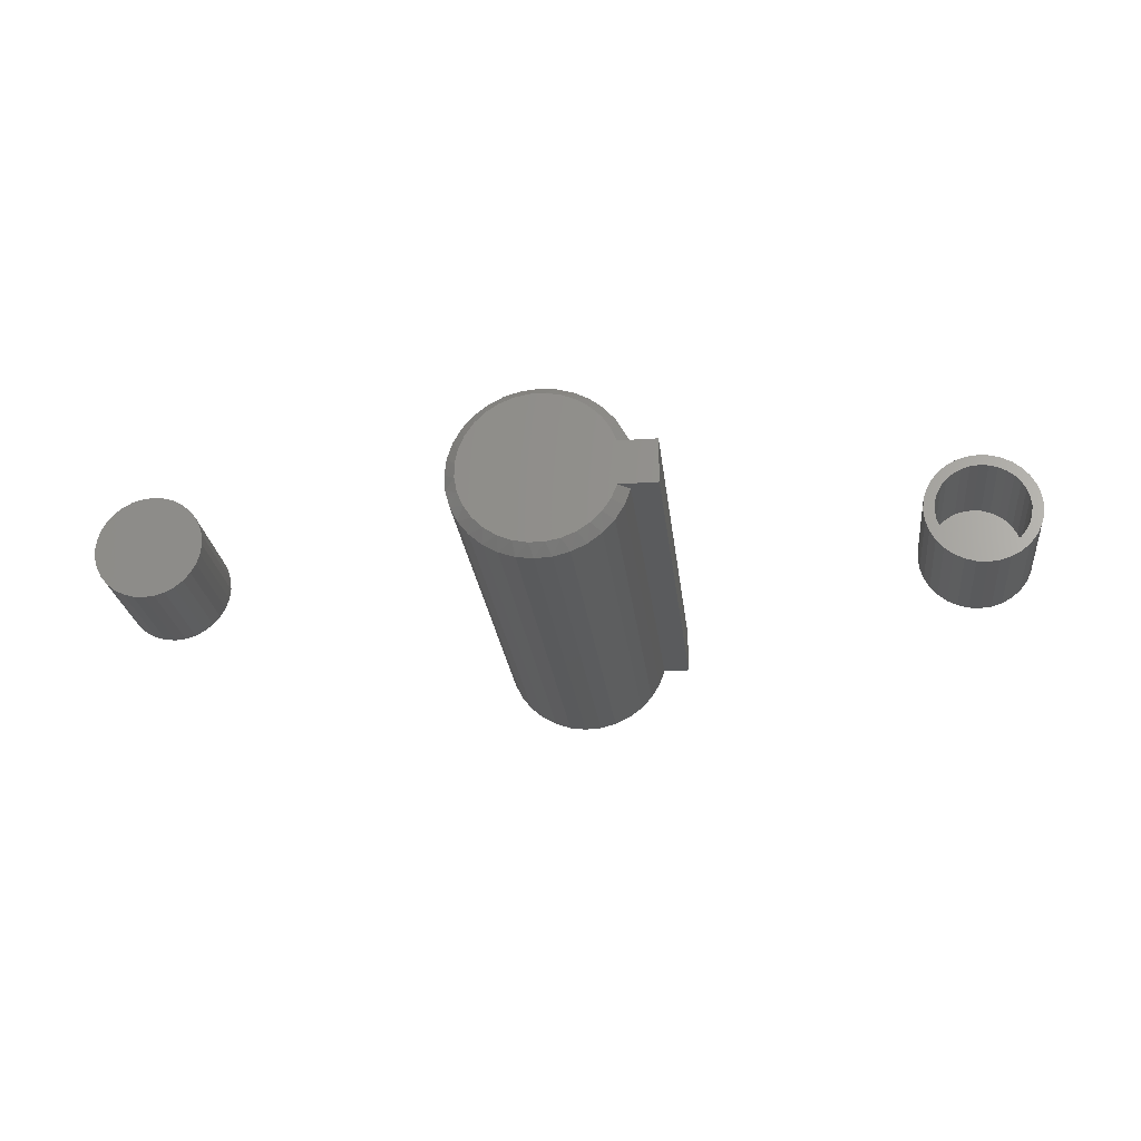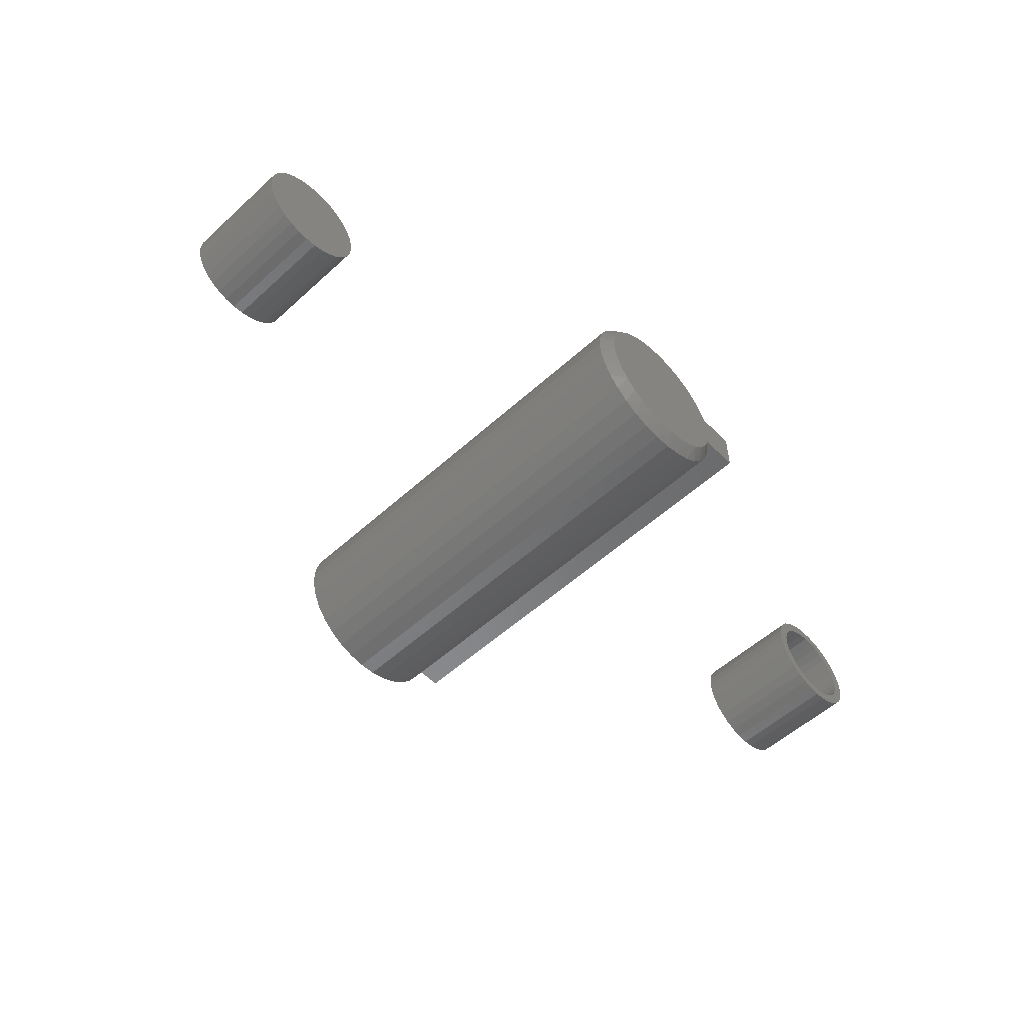
<metadata>
{"format":"stl","ext":"stl","renderer":"f3d","projection":"perspective","resolution":1024,"background":"white","views":[{"elev":-24.8,"azim":-173.6,"up":"+Y"},{"elev":-55.0,"azim":133.7,"up":"+Y"}]}
</metadata>
<code>
# stl→obj: 366 verts, 716 faces
v 0.2958 0.0699 -0.1641
v 0.2919 0.0585 -0.1562
v 0.2877 0.0699 -0.1562
v 0.2999 0.05993 -0.1641
v 0.2982 0.04813 -0.1562
v 0.3059 0.05095 -0.1641
v 0.3136 0.04332 -0.1641
v 0.3162 0.03194 -0.1562
v 0.3064 0.03916 -0.1562
v 0.3226 0.03732 -0.1641
v 0.3325 0.03319 -0.1641
v 0.3272 0.02674 -0.1562
v 0.3431 0.03109 -0.1641
v 0.3511 0.02307 -0.1562
v 0.339 0.02375 -0.1562
v 0.3539 0.0311 -0.1641
v 0.3631 0.02474 -0.1562
v 0.3745 0.03734 -0.1641
v 0.3851 0.03479 -0.1562
v 0.3746 0.0287 -0.1562
v 0.3645 0.03321 -0.1641
v 0.3835 0.04335 -0.1641
v 0.3943 0.04279 -0.1562
v 0.4017 0.05239 -0.1562
v 0.3911 0.05099 -0.1641
v 0.3971 0.05997 -0.1641
v 0.4012 0.06994 -0.1641
v 0.4105 0.07496 -0.1562
v 0.4072 0.06326 -0.1562
v 0.4033 0.08054 -0.1641
v 0.4114 0.08708 -0.1562
v 0.4012 0.1019 -0.1641
v 0.4063 0.1107 -0.1562
v 0.41 0.09915 -0.1562
v 0.4033 0.09134 -0.1641
v 0.3971 0.1119 -0.1641
v 0.4005 0.1214 -0.1562
v 0.3835 0.1285 -0.1641
v 0.3833 0.1384 -0.1562
v 0.3927 0.1307 -0.1562
v 0.3911 0.1209 -0.1641
v 0.3745 0.1345 -0.1641
v 0.3725 0.1441 -0.1562
v 0.3645 0.1387 -0.1641
v 0.3609 0.1476 -0.1562
v 0.3431 0.1408 -0.1641
v 0.3367 0.1477 -0.1562
v 0.3488 0.1489 -0.1562
v 0.3539 0.1408 -0.1641
v 0.3325 0.1387 -0.1641
v 0.3251 0.1443 -0.1562
v 0.3136 0.1286 -0.1641
v 0.3048 0.1312 -0.1562
v 0.3143 0.1387 -0.1562
v 0.3226 0.1346 -0.1641
v 0.3059 0.1209 -0.1641
v 0.2969 0.1219 -0.1562
v 0.2999 0.1119 -0.1641
v 0.2909 0.1113 -0.1562
v 0.2877 0.102 -0.1562
v 0.2793 0.1022 -0.1481
v 0.2818 0.1028 -0.1503
v 0.2835 0.1035 -0.1518
v 0.286 0.1051 -0.1538
v 0.2877 0.1065 -0.1549
v 0.2887 0.1077 -0.1555
v 0.2958 0.102 -0.1641
v 0.2896 0.1088 -0.1559
v 0.2903 0.11 -0.1562
v 0.2909 0.1113 0.1641
v 0.2969 0.1219 0.1641
v 0.3048 0.1312 0.1641
v 0.3143 0.1387 0.1641
v 0.3251 0.1443 0.1641
v 0.3367 0.1477 0.1641
v 0.3488 0.1489 0.1641
v 0.3609 0.1476 0.1641
v 0.3725 0.1441 0.1641
v 0.3833 0.1384 0.1641
v 0.3927 0.1307 0.1641
v 0.4005 0.1214 0.1641
v 0.4063 0.1107 0.1641
v 0.41 0.09915 0.1641
v 0.4114 0.08708 0.1641
v 0.4105 0.07496 0.1641
v 0.4072 0.06326 0.1641
v 0.4017 0.05239 0.1641
v 0.3943 0.04279 0.1641
v 0.3851 0.03479 0.1641
v 0.3746 0.0287 0.1641
v 0.3631 0.02474 0.1641
v 0.3511 0.02307 0.1641
v 0.339 0.02375 0.1641
v 0.3272 0.02674 0.1641
v 0.3162 0.03194 0.1641
v 0.3064 0.03916 0.1641
v 0.2982 0.04813 0.1641
v 0.2919 0.0585 0.1641
v 0.2877 0.0699 0.1641
v 0.2684 0.102 -0.1641
v 0.2766 0.102 -0.1455
v 0.2684 0.102 0.1641
v 0.2766 0.102 0.1641
v 0.2895 0.1087 0.1641
v 0.2684 0.0699 0.1641
v 0.2875 0.1064 0.1641
v 0.2852 0.1045 0.1641
v 0.2825 0.1031 0.1641
v 0.2796 0.1023 0.1641
v 0.2684 0.0699 -0.1641
v 0.03879 0.1195 -0.07812
v 0.04638 0.1218 -0.07812
v 0.05428 0.1226 -0.07812
v 0.05428 0.1148 -0.07812
v 0.0318 0.1158 -0.07812
v 0.04791 0.1142 -0.07812
v 0.04178 0.1123 -0.07812
v 0.02567 0.1108 -0.07812
v 0.03614 0.1093 -0.07812
v 0.02063 0.1046 -0.07812
v 0.03119 0.1052 -0.07812
v 0.02713 0.1003 -0.07812
v 0.0169 0.09764 -0.07812
v 0.02411 0.09465 -0.07812
v 0.01459 0.09005 -0.07812
v 0.02226 0.08852 -0.07812
v 0.01459 0.07426 -0.07812
v 0.02226 0.07579 -0.07812
v 0.02411 0.06966 -0.07812
v 0.0169 0.06667 -0.07812
v 0.02713 0.06402 -0.07812
v 0.02063 0.05968 -0.07812
v 0.03119 0.05907 -0.07812
v 0.02567 0.05354 -0.07812
v 0.03614 0.05501 -0.07812
v 0.04178 0.05199 -0.07812
v 0.0318 0.04851 -0.07812
v 0.04791 0.05013 -0.07812
v 0.03879 0.04477 -0.07812
v 0.05428 0.04951 -0.07812
v 0.04638 0.04247 -0.07812
v 0.05428 0.04169 -0.07812
v 0.06217 0.1218 -0.07812
v 0.06976 0.1195 -0.07812
v 0.07675 0.1158 -0.07812
v 0.06065 0.1142 -0.07812
v 0.06677 0.1123 -0.07812
v 0.08289 0.1108 -0.07812
v 0.07241 0.1093 -0.07812
v 0.07736 0.1052 -0.07812
v 0.08792 0.1046 -0.07812
v 0.08142 0.1003 -0.07812
v 0.09166 0.09764 -0.07812
v 0.08444 0.09465 -0.07812
v 0.09396 0.09005 -0.07812
v 0.0863 0.08852 -0.07812
v 0.08692 0.08215 -0.07812
v 0.08444 0.06966 -0.07812
v 0.0863 0.07579 -0.07812
v 0.09396 0.07426 -0.07812
v 0.09166 0.06667 -0.07812
v 0.08142 0.06402 -0.07812
v 0.08792 0.05968 -0.07812
v 0.07736 0.05907 -0.07812
v 0.07241 0.05501 -0.07812
v 0.08289 0.05354 -0.07812
v 0.06677 0.05199 -0.07812
v 0.07675 0.04851 -0.07812
v 0.06065 0.05013 -0.07812
v 0.06976 0.04477 -0.07812
v 0.06217 0.04247 -0.07812
v 0.09474 0.08215 -0.07812
v 0.01382 0.08215 -0.07812
v 0.02163 0.08215 -0.07812
v 0.04791 0.1142 -0.007812
v 0.04178 0.1123 -0.007812
v 0.03614 0.1093 -0.007812
v 0.03119 0.1052 -0.007812
v 0.02713 0.1003 -0.007812
v 0.02411 0.09465 -0.007812
v 0.02226 0.08852 -0.007812
v 0.02163 0.08215 -0.007812
v 0.05428 0.1148 -0.007812
v 0.06065 0.1142 -0.007812
v 0.06677 0.1123 -0.007812
v 0.07241 0.1093 -0.007812
v 0.07736 0.1052 -0.007812
v 0.08142 0.1003 -0.007812
v 0.08444 0.09465 -0.007812
v 0.0863 0.08852 -0.007812
v 0.08692 0.08215 -0.007812
v 0.06065 0.05013 -0.007812
v 0.06677 0.05199 -0.007812
v 0.07241 0.05501 -0.007812
v 0.07736 0.05907 -0.007812
v 0.08142 0.06402 -0.007812
v 0.08444 0.06966 -0.007812
v 0.0863 0.07579 -0.007812
v 0.05428 0.04951 -0.007812
v 0.04791 0.05013 -0.007812
v 0.04178 0.05199 -0.007812
v 0.03614 0.05501 -0.007812
v 0.03119 0.05907 -0.007812
v 0.02713 0.06402 -0.007812
v 0.02411 0.06966 -0.007812
v 0.02226 0.07579 -0.007812
v 0.6368 0.1145 -0.07031
v 0.6308 0.1139 -0.007812
v 0.6308 0.1139 -0.07031
v 0.6249 0.1121 -0.007812
v 0.6249 0.1121 -0.07031
v 0.6196 0.1092 -0.007812
v 0.6196 0.1092 -0.07031
v 0.6149 0.1054 -0.007812
v 0.6149 0.1054 -0.07031
v 0.611 0.1007 -0.007812
v 0.611 0.1007 -0.07031
v 0.6081 0.09528 -0.007812
v 0.6081 0.09528 -0.07031
v 0.6064 0.08945 -0.007812
v 0.6064 0.08945 -0.07031
v 0.6058 0.08339 -0.007812
v 0.6058 0.08339 -0.07031
v 0.6368 0.1145 -0.007812
v 0.6429 0.1139 -0.07031
v 0.6429 0.1139 -0.007812
v 0.6487 0.1121 -0.07031
v 0.6487 0.1121 -0.007812
v 0.6541 0.1092 -0.07031
v 0.6541 0.1092 -0.007812
v 0.6588 0.1054 -0.07031
v 0.6588 0.1054 -0.007812
v 0.6627 0.1007 -0.07031
v 0.6627 0.1007 -0.007812
v 0.6656 0.09528 -0.07031
v 0.6656 0.09528 -0.007812
v 0.6673 0.08945 -0.07031
v 0.6673 0.08945 -0.007812
v 0.6679 0.08339 -0.07031
v 0.6679 0.08339 -0.007812
v 0.6368 0.0523 -0.07031
v 0.6429 0.0529 -0.007812
v 0.6429 0.0529 -0.07031
v 0.6487 0.05467 -0.007812
v 0.6487 0.05467 -0.07031
v 0.6541 0.05754 -0.007812
v 0.6541 0.05754 -0.07031
v 0.6588 0.06141 -0.007812
v 0.6588 0.06141 -0.07031
v 0.6627 0.06612 -0.007812
v 0.6627 0.06612 -0.07031
v 0.6656 0.07149 -0.007812
v 0.6656 0.07149 -0.07031
v 0.6673 0.07732 -0.007812
v 0.6673 0.07732 -0.07031
v 0.6368 0.0523 -0.007812
v 0.6308 0.0529 -0.07031
v 0.6308 0.0529 -0.007812
v 0.6249 0.05467 -0.07031
v 0.6249 0.05467 -0.007812
v 0.6196 0.05754 -0.07031
v 0.6196 0.05754 -0.007812
v 0.6149 0.06141 -0.07031
v 0.6149 0.06141 -0.007812
v 0.611 0.06612 -0.07031
v 0.611 0.06612 -0.007812
v 0.6081 0.07149 -0.07031
v 0.6081 0.07149 -0.007812
v 0.6064 0.07732 -0.07031
v 0.6064 0.07732 -0.007812
v 0.05428 0.1226 0
v 0.04638 0.1218 0
v 0.03879 0.1195 0
v 0.06217 0.1218 0
v 0.06976 0.1195 0
v 0.0318 0.1158 0
v 0.07675 0.1158 0
v 0.02567 0.1108 0
v 0.08289 0.1108 0
v 0.02063 0.1046 0
v 0.08792 0.1046 0
v 0.0169 0.09764 0
v 0.09166 0.09764 0
v 0.01459 0.09005 0
v 0.09396 0.09005 0
v 0.09396 0.07426 0
v 0.0169 0.06667 0
v 0.09166 0.06667 0
v 0.02063 0.05968 0
v 0.08792 0.05968 0
v 0.02567 0.05354 0
v 0.08289 0.05354 0
v 0.0318 0.04851 0
v 0.07675 0.04851 0
v 0.03879 0.04477 0
v 0.06976 0.04477 0
v 0.04638 0.04247 0
v 0.05428 0.04169 0
v 0.06217 0.04247 0
v 0.09474 0.08215 0
v 0.01382 0.08215 0
v 0.01459 0.07426 0
v 0.622 0.1193 -0.07812
v 0.6293 0.1215 -0.07812
v 0.6368 0.1223 -0.07812
v 0.6444 0.1215 -0.07812
v 0.6517 0.1193 -0.07812
v 0.6152 0.1157 -0.07812
v 0.6585 0.1157 -0.07812
v 0.6093 0.1109 -0.07812
v 0.6643 0.1109 -0.07812
v 0.6045 0.105 -0.07812
v 0.6692 0.105 -0.07812
v 0.6009 0.09827 -0.07812
v 0.6728 0.09827 -0.07812
v 0.5987 0.09098 -0.07812
v 0.675 0.09098 -0.07812
v 0.6728 0.0685 -0.07812
v 0.6009 0.0685 -0.07812
v 0.675 0.0758 -0.07812
v 0.6045 0.06178 -0.07812
v 0.6692 0.06178 -0.07812
v 0.6093 0.05588 -0.07812
v 0.6643 0.05588 -0.07812
v 0.6152 0.05105 -0.07812
v 0.6585 0.05105 -0.07812
v 0.622 0.04745 -0.07812
v 0.6517 0.04745 -0.07812
v 0.6293 0.04524 -0.07812
v 0.6368 0.04449 -0.07812
v 0.6444 0.04524 -0.07812
v 0.5987 0.0758 -0.07812
v 0.5979 0.08339 -0.07812
v 0.6757 0.08339 -0.07812
v 0.6368 0.1223 0
v 0.6293 0.1215 0
v 0.622 0.1193 0
v 0.6444 0.1215 0
v 0.6517 0.1193 0
v 0.6152 0.1157 0
v 0.6585 0.1157 0
v 0.6093 0.1109 0
v 0.6643 0.1109 0
v 0.6045 0.105 0
v 0.6692 0.105 0
v 0.6009 0.09827 0
v 0.6728 0.09827 0
v 0.5987 0.09098 0
v 0.675 0.09098 0
v 0.675 0.0758 0
v 0.6009 0.0685 0
v 0.6728 0.0685 0
v 0.6045 0.06178 0
v 0.6692 0.06178 0
v 0.6093 0.05588 0
v 0.6643 0.05588 0
v 0.6152 0.05105 0
v 0.6585 0.05105 0
v 0.622 0.04745 0
v 0.6517 0.04745 0
v 0.6293 0.04524 0
v 0.6368 0.04449 0
v 0.6444 0.04524 0
v 0.6757 0.08339 0
v 0.5979 0.08339 0
v 0.5987 0.0758 0
f 1 2 3
f 1 4 2
f 5 4 6
f 5 2 4
f 7 8 9
f 7 9 6
f 9 5 6
f 10 11 12
f 12 8 10
f 10 8 7
f 13 14 15
f 13 15 11
f 15 12 11
f 16 17 14
f 16 14 13
f 18 19 20
f 18 20 21
f 20 17 21
f 21 17 16
f 22 23 19
f 22 19 18
f 24 25 26
f 24 23 25
f 25 23 22
f 27 28 29
f 27 29 26
f 29 24 26
f 30 31 28
f 30 28 27
f 32 33 34
f 32 34 35
f 34 31 35
f 35 31 30
f 36 37 33
f 36 33 32
f 38 39 40
f 38 40 41
f 40 37 41
f 41 37 36
f 42 43 39
f 42 39 38
f 44 45 43
f 44 43 42
f 46 47 48
f 46 48 49
f 48 45 49
f 49 45 44
f 50 51 47
f 50 47 46
f 52 53 54
f 52 54 55
f 54 51 55
f 55 51 50
f 56 57 53
f 56 53 52
f 56 58 57
f 59 57 58
f 60 61 62
f 60 62 63
f 60 63 64
f 60 64 65
f 60 65 66
f 60 66 67
f 67 66 68
f 67 68 69
f 67 69 59
f 67 59 58
f 59 70 57
f 57 70 71
f 57 71 53
f 53 71 72
f 53 72 54
f 54 72 73
f 54 73 51
f 51 73 74
f 51 74 47
f 47 74 75
f 47 75 48
f 48 75 76
f 48 76 45
f 45 76 77
f 45 77 43
f 43 77 78
f 43 78 39
f 39 78 79
f 39 79 40
f 40 79 80
f 40 80 37
f 37 80 81
f 37 81 33
f 33 81 82
f 33 82 34
f 34 82 83
f 34 83 31
f 31 83 84
f 31 84 28
f 28 84 85
f 28 85 29
f 29 85 86
f 29 86 24
f 24 86 87
f 24 87 23
f 23 87 88
f 23 88 19
f 19 88 89
f 19 89 20
f 20 89 90
f 20 90 17
f 17 90 91
f 17 91 14
f 14 91 92
f 14 92 15
f 15 92 93
f 15 93 12
f 12 93 94
f 12 94 8
f 8 94 95
f 8 95 9
f 9 95 96
f 9 96 5
f 5 96 97
f 5 97 2
f 2 97 98
f 2 98 3
f 3 98 99
f 61 100 101
f 100 61 60
f 101 102 103
f 100 60 67
f 100 102 101
f 75 77 76
f 77 75 74
f 77 74 78
f 78 74 73
f 78 73 79
f 79 73 72
f 79 72 80
f 80 72 71
f 70 104 82
f 97 96 88
f 89 88 96
f 96 95 89
f 90 89 95
f 95 94 90
f 90 94 93
f 90 93 91
f 93 92 91
f 105 99 85
f 105 85 84
f 105 84 83
f 105 83 102
f 83 82 104
f 83 104 106
f 83 106 107
f 83 107 108
f 83 108 109
f 83 109 103
f 83 103 102
f 70 82 71
f 71 82 81
f 71 81 80
f 85 99 86
f 86 99 98
f 86 98 87
f 87 98 97
f 87 97 88
f 50 46 49
f 44 50 49
f 55 50 44
f 42 55 44
f 52 55 42
f 38 52 42
f 56 52 38
f 41 56 38
f 58 56 41
f 36 58 41
f 26 4 27
f 6 4 26
f 25 6 26
f 7 6 25
f 22 7 25
f 10 7 22
f 18 10 22
f 11 10 18
f 21 11 18
f 13 11 21
f 16 13 21
f 67 58 36
f 67 36 32
f 67 32 35
f 67 35 100
f 1 110 30
f 1 30 27
f 1 27 4
f 110 100 30
f 30 100 35
f 59 69 70
f 69 104 70
f 109 61 103
f 61 101 103
f 68 104 69
f 104 68 66
f 66 106 104
f 65 106 66
f 107 106 65
f 64 107 65
f 107 64 63
f 63 108 107
f 62 108 63
f 109 108 62
f 61 109 62
f 100 110 102
f 102 110 105
f 99 105 3
f 3 105 110
f 3 110 1
f 111 112 113
f 114 111 113
f 115 111 114
f 116 115 114
f 115 116 117
f 117 118 115
f 119 118 117
f 120 118 119
f 121 120 119
f 120 121 122
f 122 123 120
f 123 122 124
f 124 125 123
f 126 125 124
f 127 128 129
f 129 130 127
f 131 130 129
f 132 130 131
f 133 132 131
f 134 132 133
f 133 135 134
f 134 135 136
f 136 137 134
f 138 137 136
f 138 139 137
f 139 138 140
f 141 139 140
f 142 141 140
f 114 113 143
f 114 143 144
f 145 114 144
f 145 146 114
f 147 146 145
f 148 147 145
f 148 149 147
f 150 149 148
f 151 150 148
f 152 150 151
f 153 152 151
f 154 152 153
f 155 154 153
f 155 156 154
f 156 155 157
f 158 159 160
f 161 158 160
f 161 162 158
f 162 161 163
f 164 162 163
f 165 164 163
f 166 165 163
f 167 165 166
f 168 167 166
f 168 169 167
f 170 169 168
f 140 169 170
f 170 142 140
f 171 142 170
f 172 160 159
f 172 159 157
f 172 157 155
f 173 125 126
f 173 126 174
f 173 174 128
f 173 128 127
f 114 175 116
f 116 175 176
f 116 176 117
f 117 176 177
f 117 177 119
f 119 177 178
f 119 178 121
f 121 178 179
f 121 179 122
f 122 179 180
f 122 180 124
f 124 180 181
f 124 181 126
f 126 181 182
f 126 182 174
f 175 114 183
f 183 114 146
f 183 146 184
f 184 146 147
f 184 147 185
f 185 147 149
f 185 149 186
f 186 149 150
f 186 150 187
f 187 150 152
f 187 152 188
f 188 152 154
f 188 154 189
f 189 154 156
f 189 156 190
f 190 156 157
f 190 157 191
f 140 192 169
f 169 192 193
f 169 193 167
f 167 193 194
f 167 194 165
f 165 194 195
f 165 195 164
f 164 195 196
f 164 196 162
f 162 196 197
f 162 197 158
f 158 197 198
f 158 198 159
f 159 198 191
f 159 191 157
f 192 140 199
f 199 140 138
f 199 138 200
f 200 138 136
f 200 136 201
f 201 136 135
f 201 135 202
f 202 135 133
f 202 133 203
f 203 133 131
f 203 131 204
f 204 131 129
f 204 129 205
f 205 129 128
f 205 128 206
f 206 128 174
f 206 174 182
f 176 175 183
f 176 183 184
f 185 176 184
f 177 176 185
f 186 177 185
f 178 177 186
f 187 178 186
f 179 178 187
f 188 179 187
f 180 179 188
f 189 180 188
f 181 180 189
f 190 181 189
f 197 205 198
f 204 205 197
f 196 204 197
f 203 204 196
f 195 203 196
f 202 203 195
f 194 202 195
f 201 202 194
f 193 201 194
f 200 201 193
f 199 200 193
f 192 199 193
f 205 206 198
f 198 206 182
f 198 182 191
f 191 182 181
f 191 181 190
f 207 208 209
f 209 208 210
f 209 210 211
f 211 210 212
f 211 212 213
f 213 212 214
f 213 214 215
f 215 214 216
f 215 216 217
f 217 216 218
f 217 218 219
f 219 218 220
f 219 220 221
f 221 220 222
f 221 222 223
f 208 207 224
f 224 207 225
f 224 225 226
f 226 225 227
f 226 227 228
f 228 227 229
f 228 229 230
f 230 229 231
f 230 231 232
f 232 231 233
f 232 233 234
f 234 233 235
f 234 235 236
f 236 235 237
f 236 237 238
f 238 237 239
f 238 239 240
f 241 242 243
f 243 242 244
f 243 244 245
f 245 244 246
f 245 246 247
f 247 246 248
f 247 248 249
f 249 248 250
f 249 250 251
f 251 250 252
f 251 252 253
f 253 252 254
f 253 254 255
f 255 254 240
f 255 240 239
f 242 241 256
f 256 241 257
f 256 257 258
f 258 257 259
f 258 259 260
f 260 259 261
f 260 261 262
f 262 261 263
f 262 263 264
f 264 263 265
f 264 265 266
f 266 265 267
f 266 267 268
f 268 267 269
f 268 269 270
f 270 269 223
f 270 223 222
f 210 208 224
f 210 224 226
f 228 210 226
f 212 210 228
f 230 212 228
f 214 212 230
f 232 214 230
f 216 214 232
f 234 216 232
f 218 216 234
f 236 218 234
f 220 218 236
f 238 220 236
f 252 268 254
f 266 268 252
f 250 266 252
f 264 266 250
f 248 264 250
f 262 264 248
f 246 262 248
f 260 262 246
f 244 260 246
f 258 260 244
f 256 258 244
f 242 256 244
f 268 270 254
f 254 270 222
f 254 222 240
f 240 222 220
f 240 220 238
f 207 209 211
f 225 207 211
f 225 211 227
f 227 211 213
f 227 213 229
f 229 213 215
f 229 215 231
f 231 215 217
f 231 217 233
f 233 217 219
f 233 219 235
f 235 219 221
f 235 221 237
f 255 267 253
f 253 267 265
f 253 265 251
f 251 265 263
f 251 263 249
f 249 263 261
f 249 261 247
f 247 261 259
f 247 259 245
f 245 259 257
f 245 257 241
f 245 241 243
f 237 221 239
f 239 221 223
f 239 223 255
f 255 223 269
f 255 269 267
f 271 272 273
f 274 271 273
f 274 273 275
f 275 273 276
f 275 276 277
f 277 276 278
f 277 278 279
f 279 278 280
f 279 280 281
f 281 280 282
f 281 282 283
f 283 282 284
f 283 284 285
f 286 287 288
f 288 287 289
f 288 289 290
f 290 289 291
f 290 291 292
f 292 291 293
f 292 293 294
f 294 293 295
f 294 295 296
f 296 295 297
f 296 297 298
f 296 298 299
f 285 284 300
f 300 284 301
f 300 301 286
f 286 301 302
f 286 302 287
f 172 300 160
f 160 300 286
f 160 286 161
f 161 286 288
f 161 288 163
f 163 288 290
f 163 290 166
f 166 290 292
f 166 292 168
f 168 292 294
f 168 294 170
f 170 294 296
f 170 296 171
f 171 296 299
f 171 299 142
f 142 299 298
f 142 298 141
f 141 298 297
f 141 297 139
f 139 297 295
f 139 295 137
f 137 295 293
f 137 293 134
f 134 293 291
f 134 291 132
f 132 291 289
f 132 289 130
f 130 289 287
f 130 287 127
f 127 287 302
f 127 302 173
f 173 302 301
f 173 301 125
f 125 301 284
f 125 284 123
f 123 284 282
f 123 282 120
f 120 282 280
f 120 280 118
f 118 280 278
f 118 278 115
f 115 278 276
f 115 276 111
f 111 276 273
f 111 273 112
f 112 273 272
f 112 272 113
f 113 272 271
f 113 271 143
f 143 271 274
f 143 274 144
f 144 274 275
f 144 275 145
f 145 275 277
f 145 277 148
f 148 277 279
f 148 279 151
f 151 279 281
f 151 281 153
f 153 281 283
f 153 283 155
f 155 283 285
f 155 285 172
f 172 285 300
f 303 304 305
f 303 305 306
f 307 303 306
f 308 303 307
f 309 308 307
f 310 308 309
f 311 310 309
f 312 310 311
f 313 312 311
f 314 312 313
f 315 314 313
f 316 314 315
f 317 316 315
f 318 319 320
f 321 319 318
f 322 321 318
f 323 321 322
f 324 323 322
f 325 323 324
f 326 325 324
f 327 325 326
f 328 327 326
f 329 327 328
f 330 329 328
f 331 330 328
f 319 332 320
f 320 332 333
f 320 333 334
f 334 333 316
f 334 316 317
f 335 336 337
f 338 335 337
f 338 337 339
f 339 337 340
f 339 340 341
f 341 340 342
f 341 342 343
f 343 342 344
f 343 344 345
f 345 344 346
f 345 346 347
f 347 346 348
f 347 348 349
f 350 351 352
f 352 351 353
f 352 353 354
f 354 353 355
f 354 355 356
f 356 355 357
f 356 357 358
f 358 357 359
f 358 359 360
f 360 359 361
f 360 361 362
f 360 362 363
f 349 348 364
f 364 348 365
f 364 365 350
f 350 365 366
f 350 366 351
f 334 364 320
f 320 364 350
f 320 350 318
f 318 350 352
f 318 352 322
f 322 352 354
f 322 354 324
f 324 354 356
f 324 356 326
f 326 356 358
f 326 358 328
f 328 358 360
f 328 360 331
f 331 360 363
f 331 363 330
f 330 363 362
f 330 362 329
f 329 362 361
f 329 361 327
f 327 361 359
f 327 359 325
f 325 359 357
f 325 357 323
f 323 357 355
f 323 355 321
f 321 355 353
f 321 353 319
f 319 353 351
f 319 351 332
f 332 351 366
f 332 366 333
f 333 366 365
f 333 365 316
f 316 365 348
f 316 348 314
f 314 348 346
f 314 346 312
f 312 346 344
f 312 344 310
f 310 344 342
f 310 342 308
f 308 342 340
f 308 340 303
f 303 340 337
f 303 337 304
f 304 337 336
f 304 336 305
f 305 336 335
f 305 335 306
f 306 335 338
f 306 338 307
f 307 338 339
f 307 339 309
f 309 339 341
f 309 341 311
f 311 341 343
f 311 343 313
f 313 343 345
f 313 345 315
f 315 345 347
f 315 347 317
f 317 347 349
f 317 349 334
f 334 349 364

</code>
